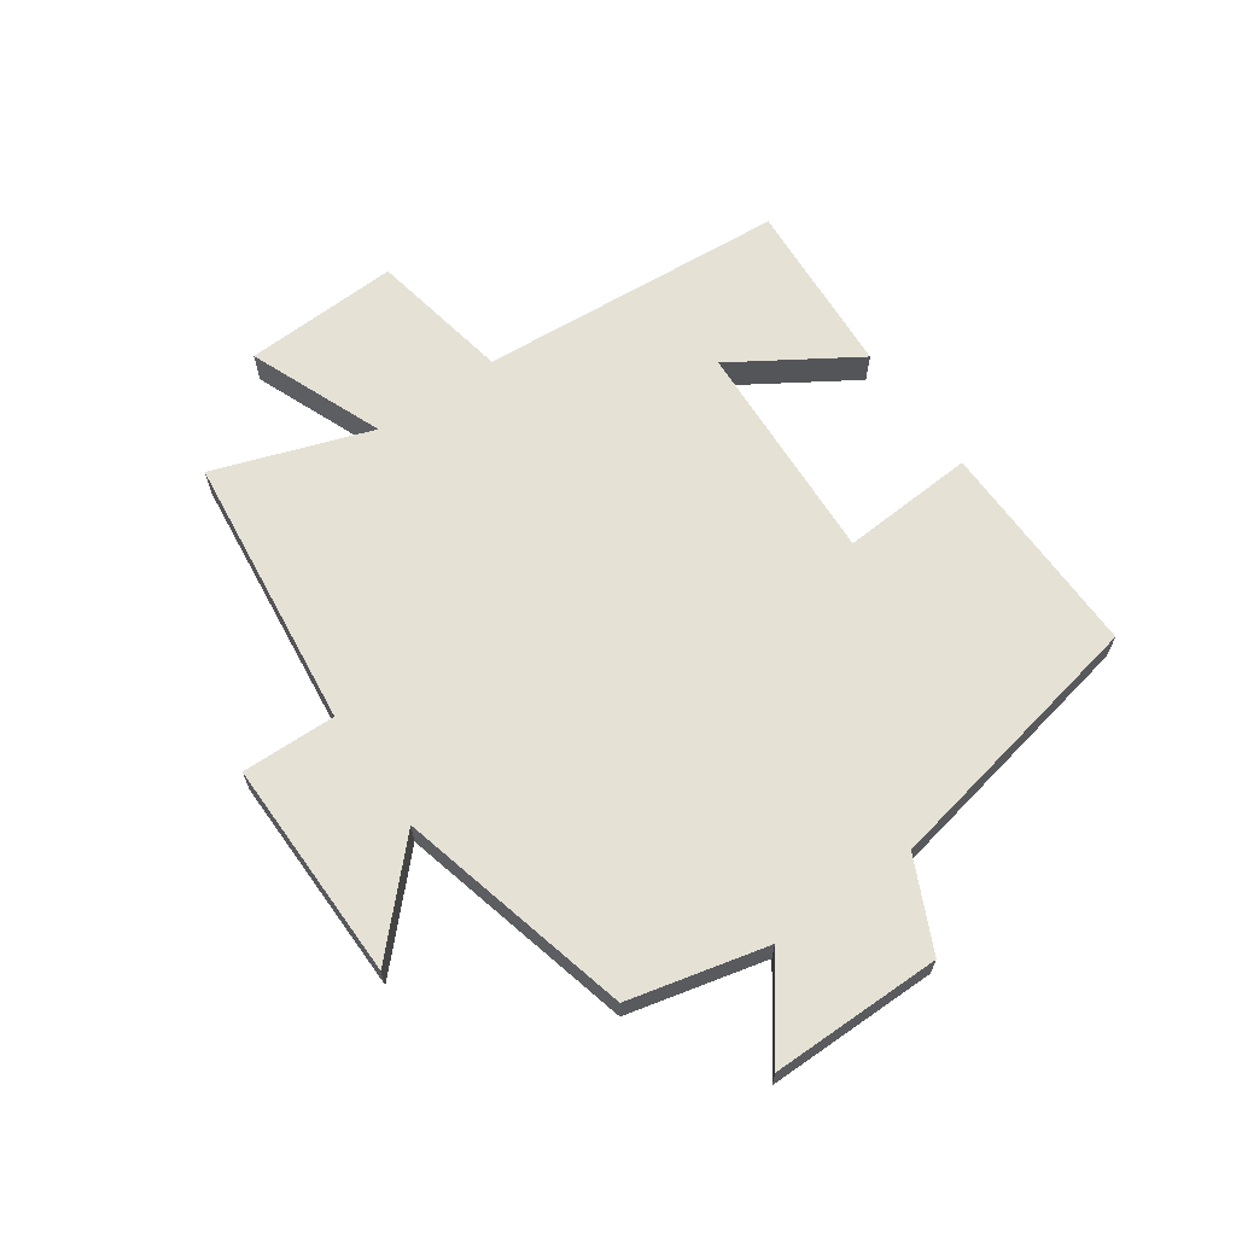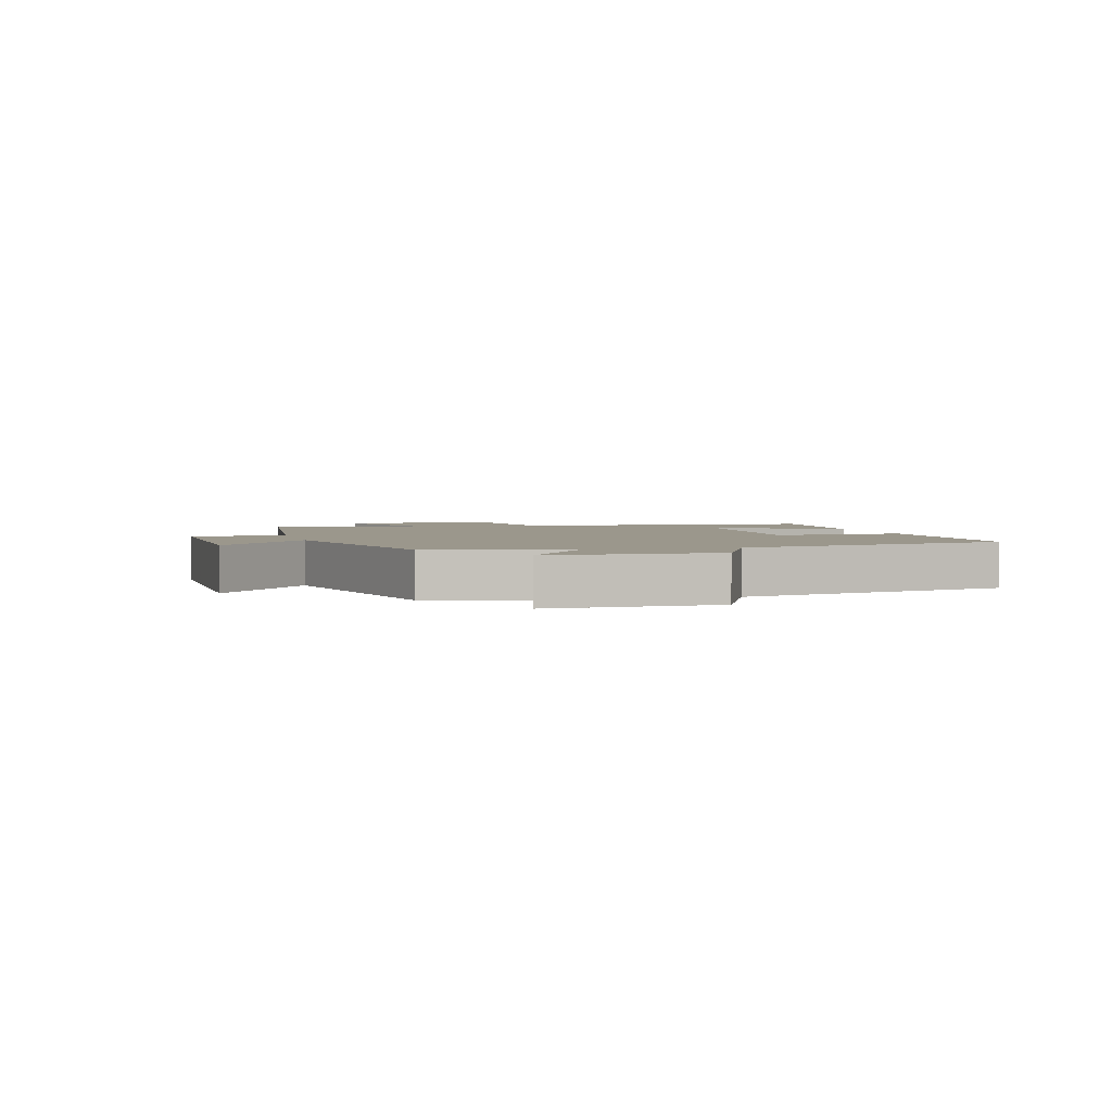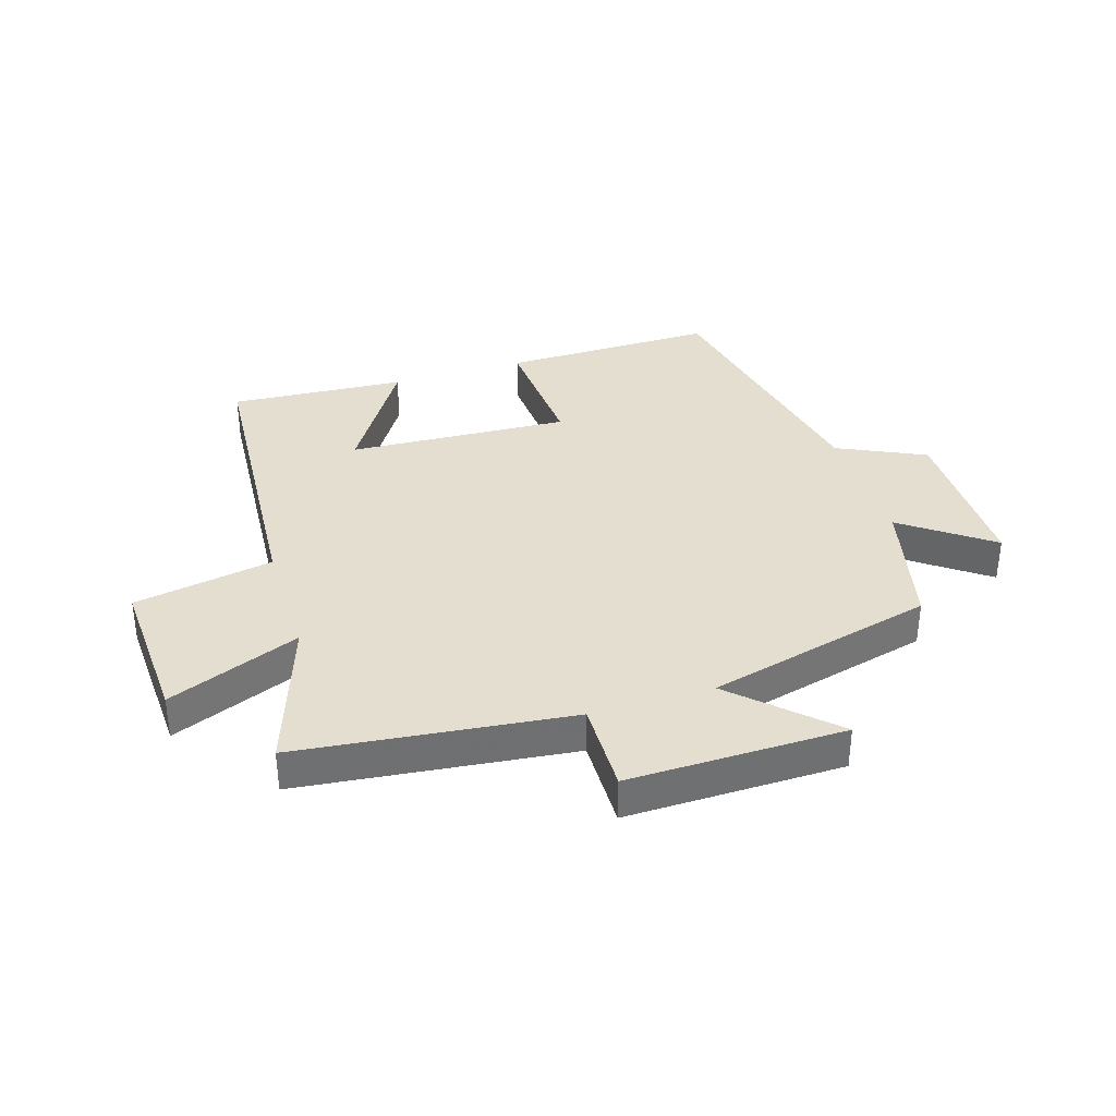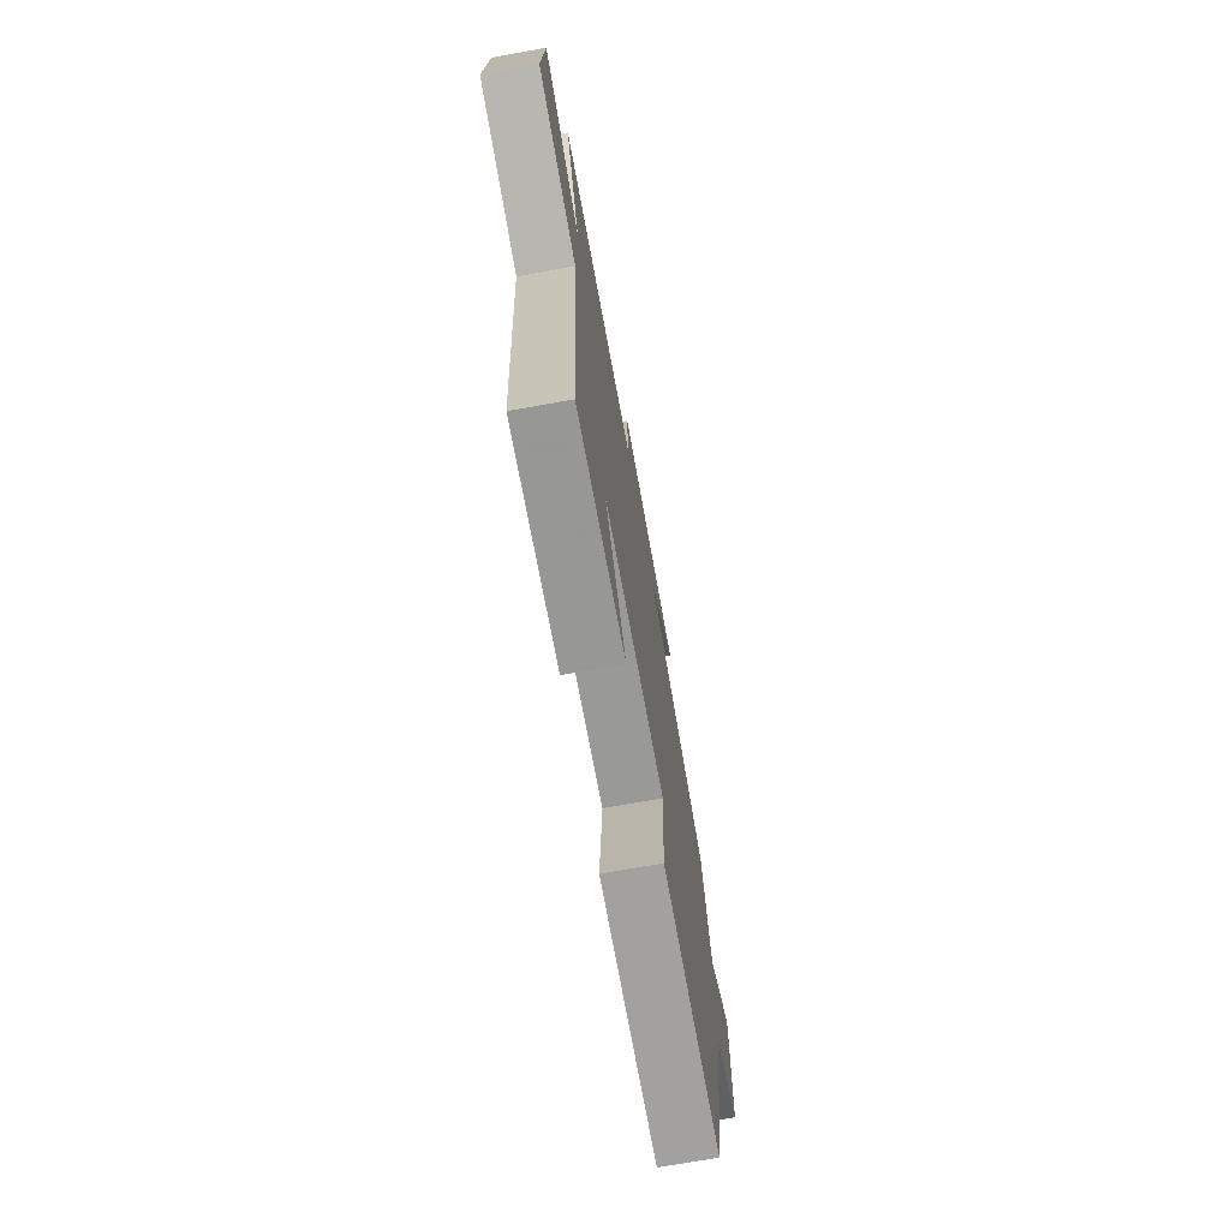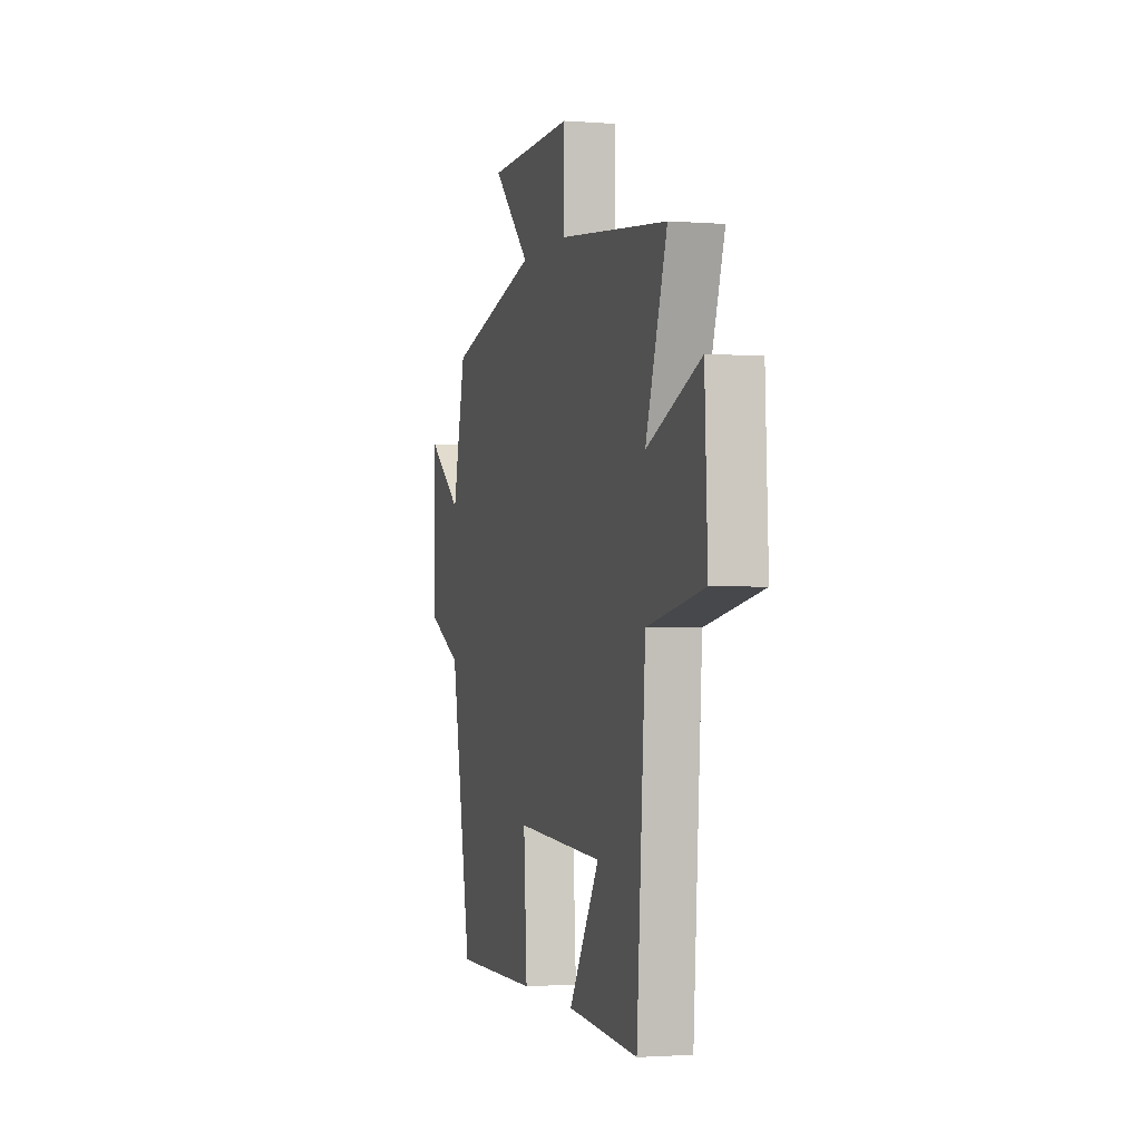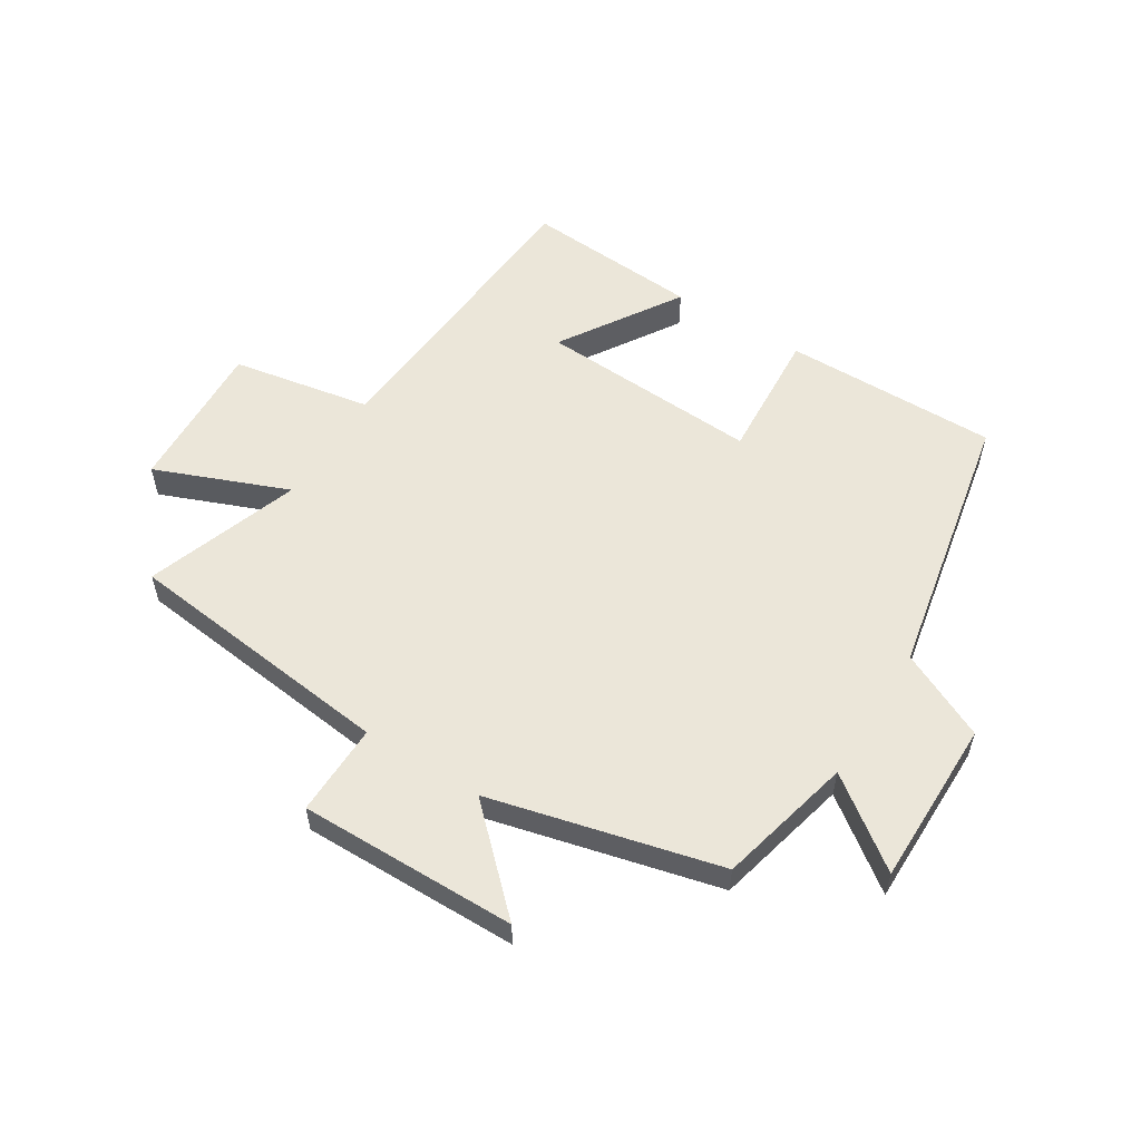
<metadata>
{"format":"obj","ext":"obj","renderer":"f3d","projection":"perspective","resolution":1024,"background":"white","views":[{"elev":65.0,"azim":55.0,"up":"+Y"},{"elev":2.7,"azim":74.4,"up":"+Y"},{"elev":35.7,"azim":-17.5,"up":"+Y"},{"elev":-71.8,"azim":-79.8,"up":"+Z"},{"elev":-1.9,"azim":-105.4,"up":"+Z"},{"elev":56.1,"azim":32.0,"up":"+Y"}]}
</metadata>
<code>
v 0.446 0.07 0.406
v 0.5 0.07 0.183
v 0.645 0.07 0.29
v 0.645 0.07 0.014
v 0.5 0.07 -0.055
v 0.412 0.07 -0.503
v 0.056 0.07 -0.5
v 0.07 0.07 -0.281
v -0.298 0.07 -0.301
v -0.172 0.07 -0.5
v -0.464 0.07 -0.52
v -0.5 0.07 -0.015
v -0.732 0.07 0.027
v -0.72 0.07 0.281
v -0.5 0.07 0.193
v -0.588 0.07 0.448
v -0.136 0.07 0.5
v -0.139 0.07 0.653
v 0.221 0.07 0.649
v 0.066 0.07 0.5
v 0.446 0 0.406
v 0.5 0 0.183
v 0.645 0 0.29
v 0.645 0 0.014
v 0.5 0 -0.055
v 0.412 0 -0.503
v 0.056 0 -0.5
v 0.07 0 -0.281
v -0.298 0 -0.301
v -0.172 0 -0.5
v -0.464 0 -0.52
v -0.5 0 -0.015
v -0.732 0 0.027
v -0.72 0 0.281
v -0.5 0 0.193
v -0.588 0 0.448
v -0.136 0 0.5
v -0.139 0 0.653
v 0.221 0 0.649
v 0.066 0 0.5
f 17 18 19 20
f 20 1 2
f 17 20 2
f 16 17 2
f 15 16 2
f 12 13 14 15
f 12 15 2
f 9 10 11 12
f 8 9 12 2
f 7 8 2
f 6 7 2
f 5 6 2
f 2 3 4 5
f 40 39 38 37
f 22 21 40
f 22 40 37
f 22 37 36
f 22 36 35
f 35 34 33 32
f 22 35 32
f 32 31 30 29
f 22 32 29 28
f 22 28 27
f 22 27 26
f 22 26 25
f 25 24 23 22
f 1 21 22 2
f 2 22 23 3
f 3 23 24 4
f 4 24 25 5
f 5 25 26 6
f 6 26 27 7
f 7 27 28 8
f 8 28 29 9
f 9 29 30 10
f 10 30 31 11
f 11 31 32 12
f 12 32 33 13
f 13 33 34 14
f 14 34 35 15
f 15 35 36 16
f 16 36 37 17
f 17 37 38 18
f 18 38 39 19
f 19 39 40 20
f 20 40 21 1

</code>
